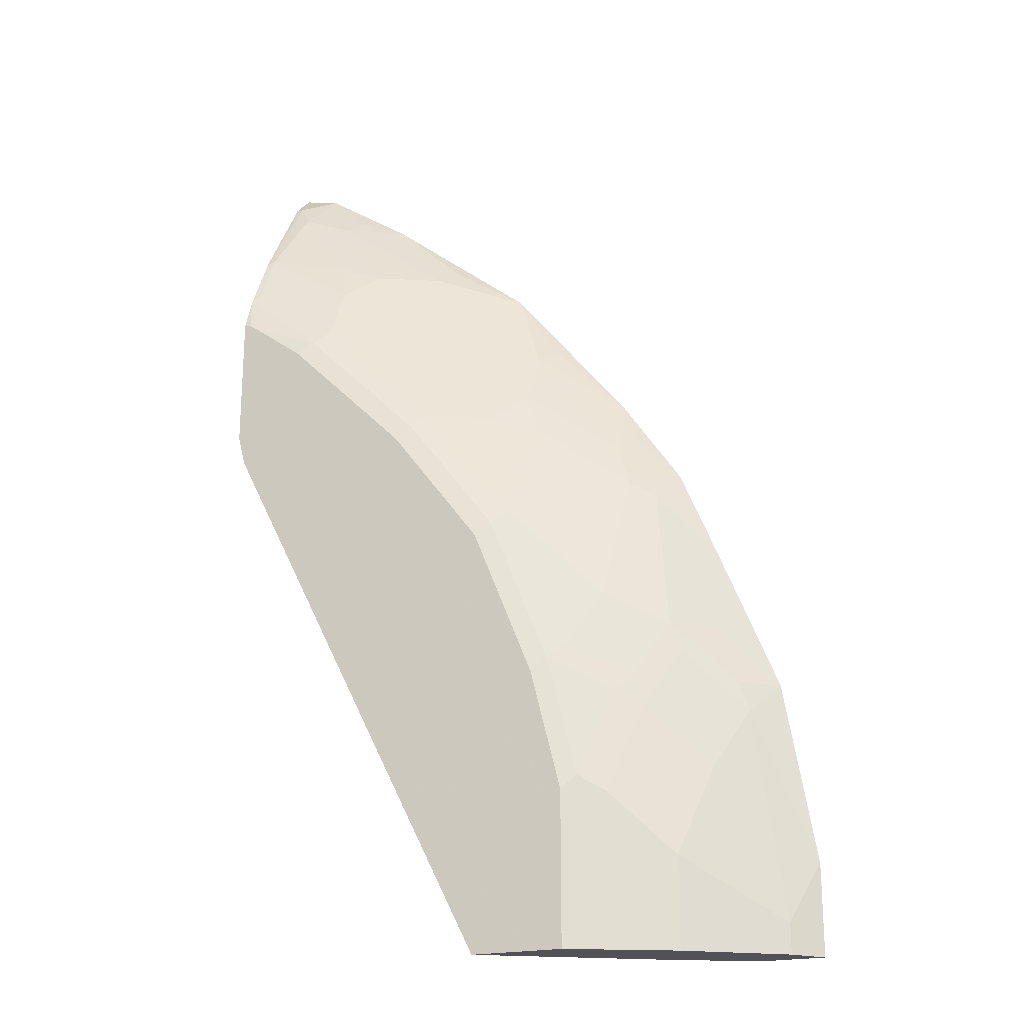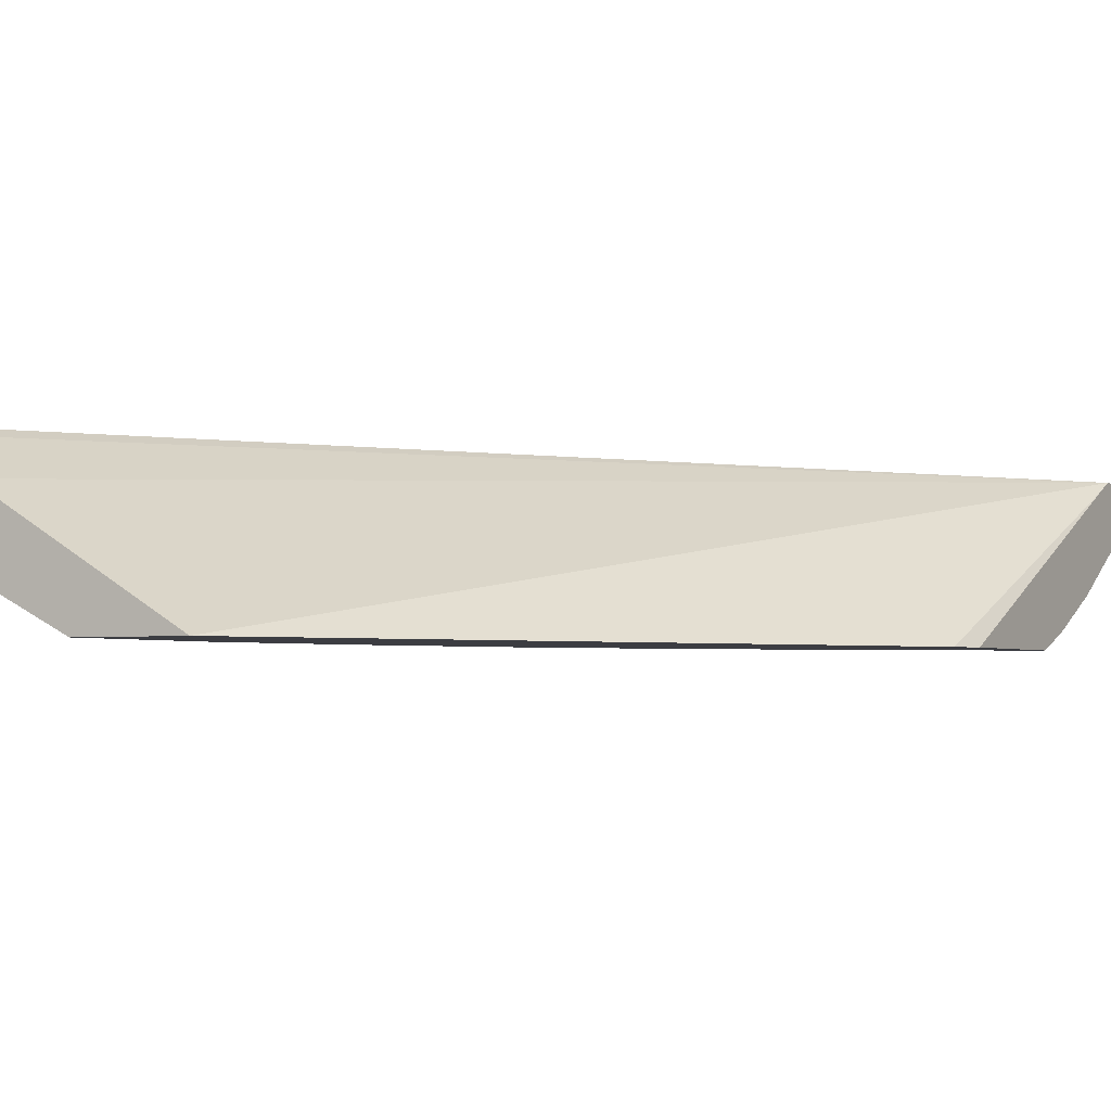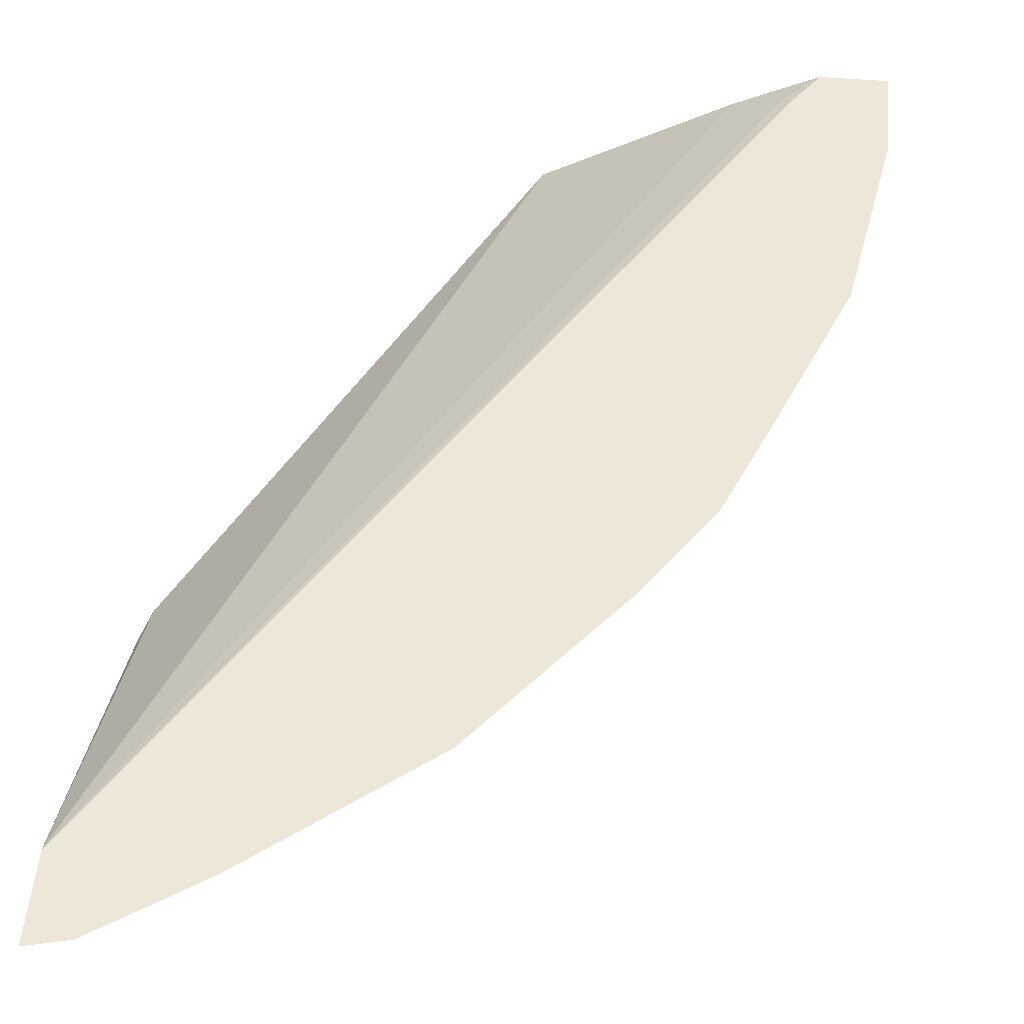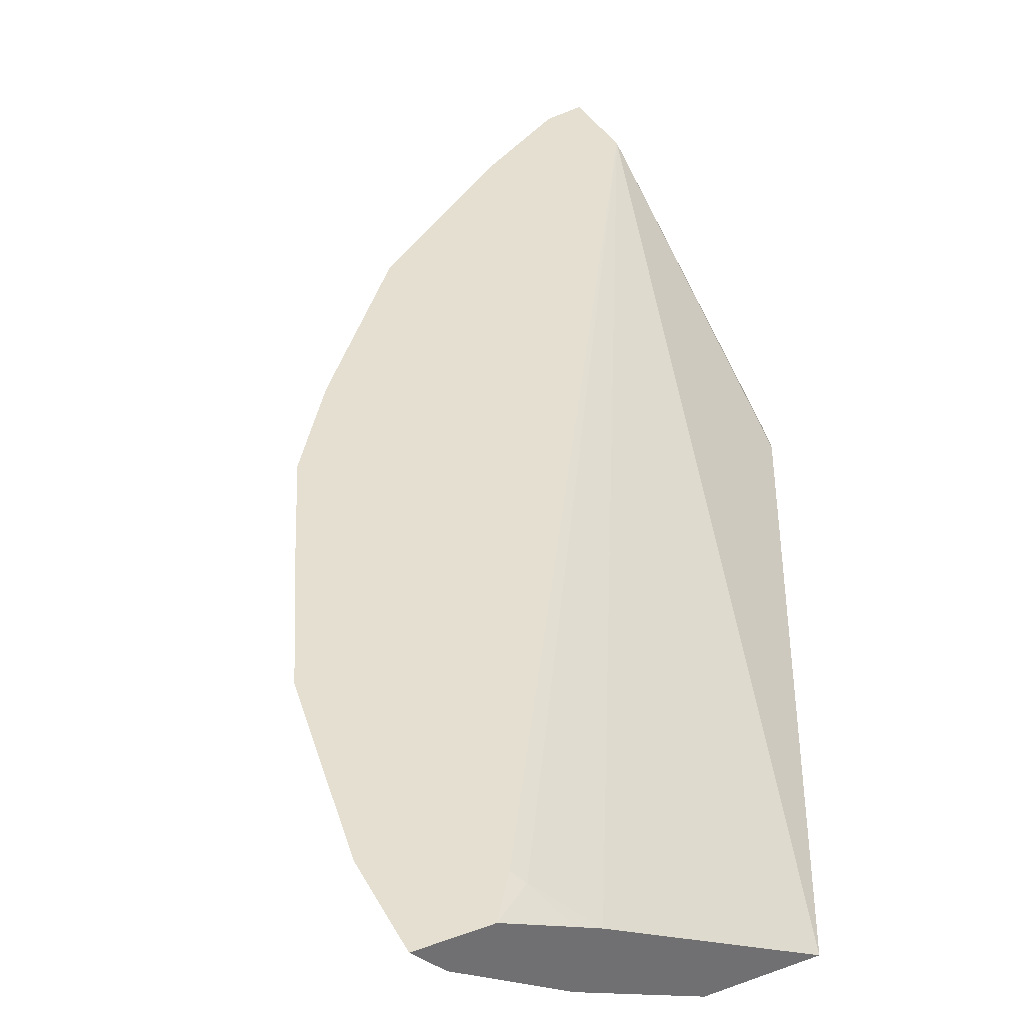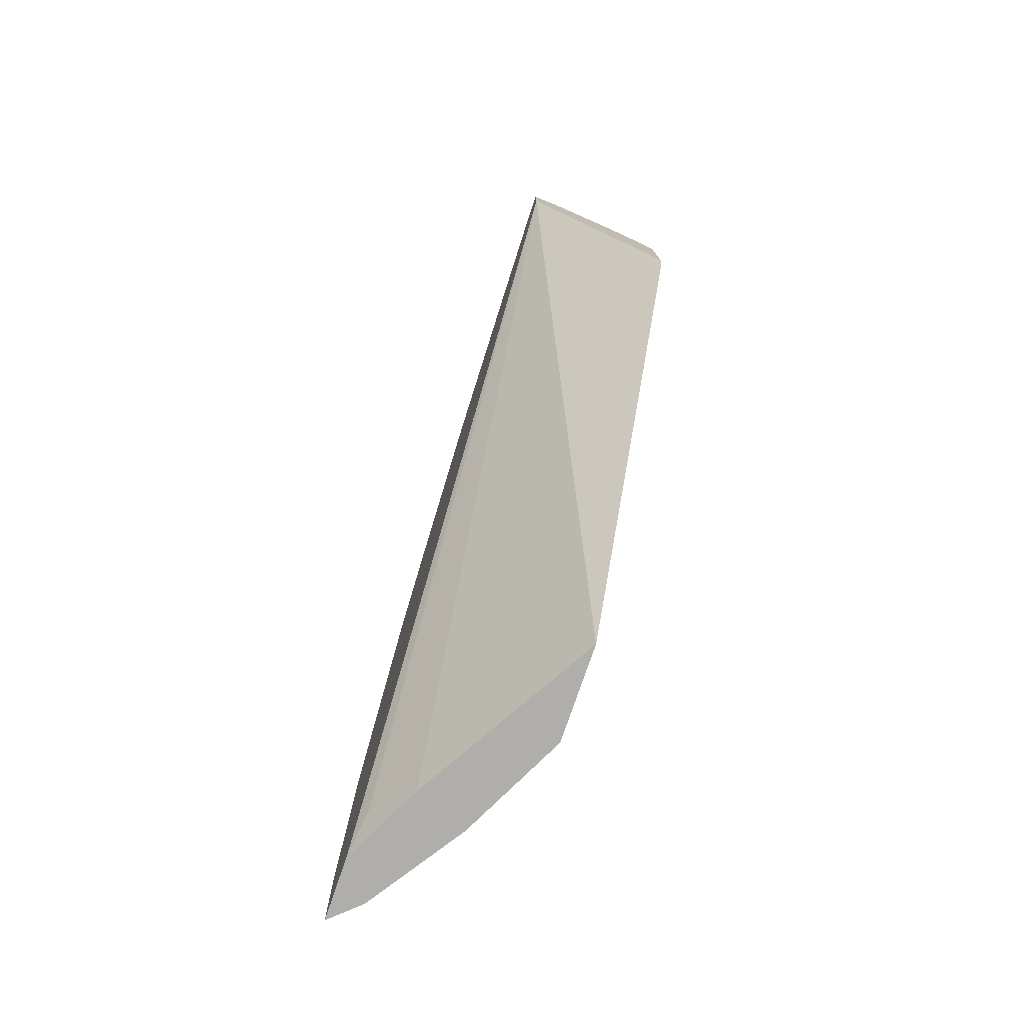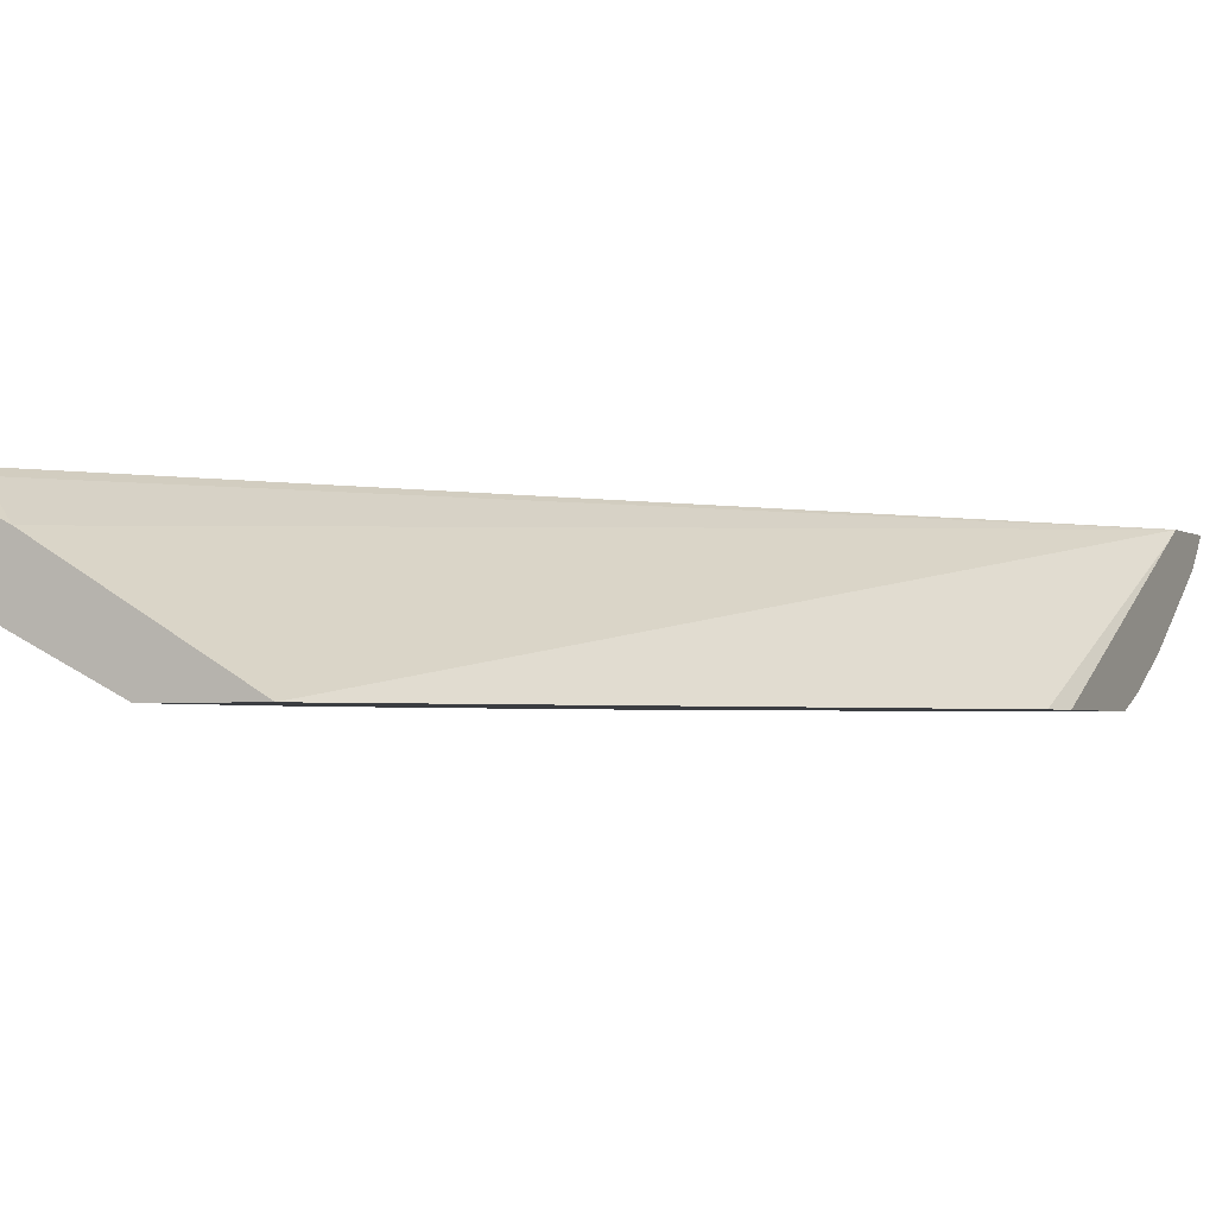
<metadata>
{"format":"obj","ext":"obj","renderer":"f3d","projection":"perspective","resolution":1024,"background":"white","views":[{"elev":-21.4,"azim":21.6,"up":"+Z"},{"elev":-2.9,"azim":-150.8,"up":"+Y"},{"elev":49.9,"azim":5.2,"up":"+Y"},{"elev":36.8,"azim":154.8,"up":"+Y"},{"elev":-77.7,"azim":-108.9,"up":"+Z"},{"elev":-2.4,"azim":-156.0,"up":"+Y"}]}
</metadata>
<code>
v 0.715 -0.08968 0.06103
v 0.6978 -0.1084 0.02034
v 0.715 -0.08968 0.0002121
v 0.6947 -0.08968 0.183
v 0.6775 -0.1084 0.1627
v 0.6369 -0.1491 0.06103
v 0.6978 -0.1084 0.0002121
v 0.6572 -0.1287 0.122
v 0.6743 -0.08968 0.0002121
v 0.654 -0.08968 0.2846
v 0.6572 -0.1084 0.2236
v 0.6707 -0.1093 0.183
v 0.6369 -0.1287 0.2033
v 0.6369 -0.1491 0.0002121
v 0.5962 -0.1694 0.1017
v 0.6199 -0.1575 0.07115
v 0.6165 -0.1491 0.1627
v 0.6504 -0.1016 0.0002121
v 0.6504 -0.09401 0.02034
v 0.6562 -0.08968 0.02612
v 0.6289 -0.08968 0.3455
v 0.6165 -0.1084 0.3252
v 0.6301 -0.1296 0.2236
v 0.6099 -0.1626 0.0002121
v 0.5793 -0.1778 0.1118
v 0.5827 -0.1762 0.1017
v 0.5996 -0.1575 0.1728
v 0.5827 -0.1762 0.0002121
v 0.6098 -0.1499 0.183
v 0.6369 -0.1083 0.0002121
v 0.6233 -0.1152 0.0002121
v 0.3209 -0.08968 0.5821
v 0.5884 -0.08968 0.4055
v 0.5996 -0.09655 0.376
v 0.5996 -0.1169 0.3353
v 0.5894 -0.1499 0.244
v 0.5691 -0.1702 0.2033
v 0.5697 -0.1827 0.1022
v 0.5589 -0.1778 0.1932
v 0.5697 -0.1827 0.0002121
v 0.5087 -0.1827 0.0002121
v 0.326 -0.1827 0.3666
v 0.3209 -0.09563 0.5691
v 0.3209 -0.08968 0.6348
v 0.5894 -0.1093 0.3658
v 0.5072 -0.08968 0.5071
v 0.5386 -0.09655 0.4573
v 0.5284 -0.1093 0.4472
v 0.5284 -0.1296 0.4065
v 0.5386 -0.1372 0.376
v 0.5284 -0.1702 0.3049
v 0.5493 -0.1827 0.1835
v 0.5183 -0.1778 0.2948
v 0.5087 -0.1827 0.2852
v 0.3209 -0.1827 0.3869
v 0.3209 -0.1084 0.6165
v 0.3252 -0.1084 0.6165
v 0.3456 -0.08968 0.6289
v 0.4055 -0.08968 0.5884
v 0.4573 -0.09655 0.5386
v 0.4472 -0.1093 0.5285
v 0.5082 -0.1093 0.4675
v 0.5082 -0.1499 0.3862
v 0.4675 -0.1702 0.3862
v 0.4573 -0.1778 0.376
v 0.4477 -0.1827 0.3664
v 0.3209 -0.1827 0.4792
v 0.3209 -0.1497 0.5502
v 0.3354 -0.1169 0.5996
v 0.3252 -0.1499 0.5488
v 0.3557 -0.1067 0.5996
v 0.376 -0.09655 0.5996
v 0.3659 -0.1093 0.5894
v 0.4065 -0.1296 0.5285
v 0.4879 -0.1296 0.4472
v 0.4065 -0.1702 0.4472
v 0.437 -0.1778 0.3963
v 0.3868 -0.1827 0.4274
v 0.3252 -0.1827 0.478
v 0.3209 -0.1735 0.5038
v 0.3209 -0.1531 0.5444
v 0.376 -0.1372 0.5386
v 0.3209 -0.1691 0.5124
v 0.3252 -0.1702 0.5081
v 0.3862 -0.1702 0.4675
v 0.3862 -0.1499 0.5081
v 0.376 -0.1778 0.4573
v 0.3665 -0.1827 0.4477
v 0.3316 -0.1827 0.4738
f 46 62 48
f 44 57 58
f 45 48 49
f 46 59 60
f 46 60 61
f 46 61 62
f 87 89 88
f 53 65 66
f 48 62 63
f 48 63 49
f 49 63 50
f 50 63 51
f 51 63 64
f 51 64 53
f 53 64 65
f 44 56 57
f 53 66 54
f 46 48 47
f 42 55 43
f 38 78 88
f 39 53 54
f 34 45 35
f 56 68 57
f 35 45 49
f 35 49 50
f 35 50 51
f 35 51 36
f 36 51 37
f 37 51 53
f 37 53 39
f 38 52 54
f 38 54 66
f 38 66 78
f 38 88 89
f 38 89 79
f 38 79 67
f 38 67 55
f 38 55 42
f 38 42 41
f 38 41 40
f 39 54 52
f 57 69 58
f 69 73 71
f 57 70 69
f 70 84 85
f 70 85 86
f 70 86 82
f 71 73 72
f 74 82 86
f 74 86 85
f 74 85 76
f 74 76 75
f 70 83 84
f 76 85 87
f 77 87 88
f 77 88 78
f 79 89 87
f 79 87 80
f 80 84 83
f 80 87 85
f 80 85 84
f 33 48 45
f 76 87 77
f 70 81 83
f 69 74 73
f 69 82 74
f 58 69 71
f 58 71 72
f 58 72 59
f 59 72 73
f 59 73 61
f 59 61 60
f 61 73 74
f 61 74 75
f 61 75 62
f 62 75 63
f 63 75 64
f 64 75 76
f 64 76 77
f 64 77 65
f 65 77 66
f 66 77 78
f 67 79 80
f 68 81 70
f 69 70 82
f 57 68 70
f 33 47 48
f 18 30 19
f 33 45 34
f 3 28 40
f 3 40 41
f 3 41 31
f 3 31 30
f 3 30 18
f 3 18 9
f 4 10 11
f 4 11 12
f 3 24 28
f 4 12 5
f 5 23 13
f 5 13 8
f 6 8 15
f 6 15 16
f 6 16 14
f 8 13 17
f 8 17 15
f 9 18 19
f 5 12 23
f 9 19 20
f 3 14 24
f 2 5 8
f 33 46 47
f 1 2 7
f 1 7 3
f 1 3 9
f 1 9 20
f 1 20 32
f 1 32 44
f 1 44 58
f 3 7 14
f 1 58 59
f 1 46 33
f 1 33 21
f 1 21 10
f 1 10 4
f 1 4 5
f 1 5 2
f 2 6 14
f 2 14 7
f 1 59 46
f 10 21 22
f 2 8 6
f 11 23 12
f 25 27 39
f 25 39 52
f 25 52 38
f 26 38 40
f 26 40 28
f 27 29 39
f 29 37 39
f 32 42 43
f 25 38 26
f 32 43 55
f 32 67 80
f 32 80 83
f 32 83 81
f 32 81 68
f 32 68 56
f 32 56 44
f 10 22 11
f 32 41 42
f 32 55 67
f 23 35 36
f 31 41 32
f 15 17 27
f 11 22 23
f 23 37 29
f 13 29 17
f 14 16 24
f 15 25 26
f 15 26 16
f 15 27 25
f 16 26 28
f 13 23 29
f 16 28 24
f 19 30 31
f 19 31 32
f 19 32 20
f 21 33 34
f 21 34 35
f 21 35 22
f 22 35 23
f 23 36 37
f 17 29 27

</code>
